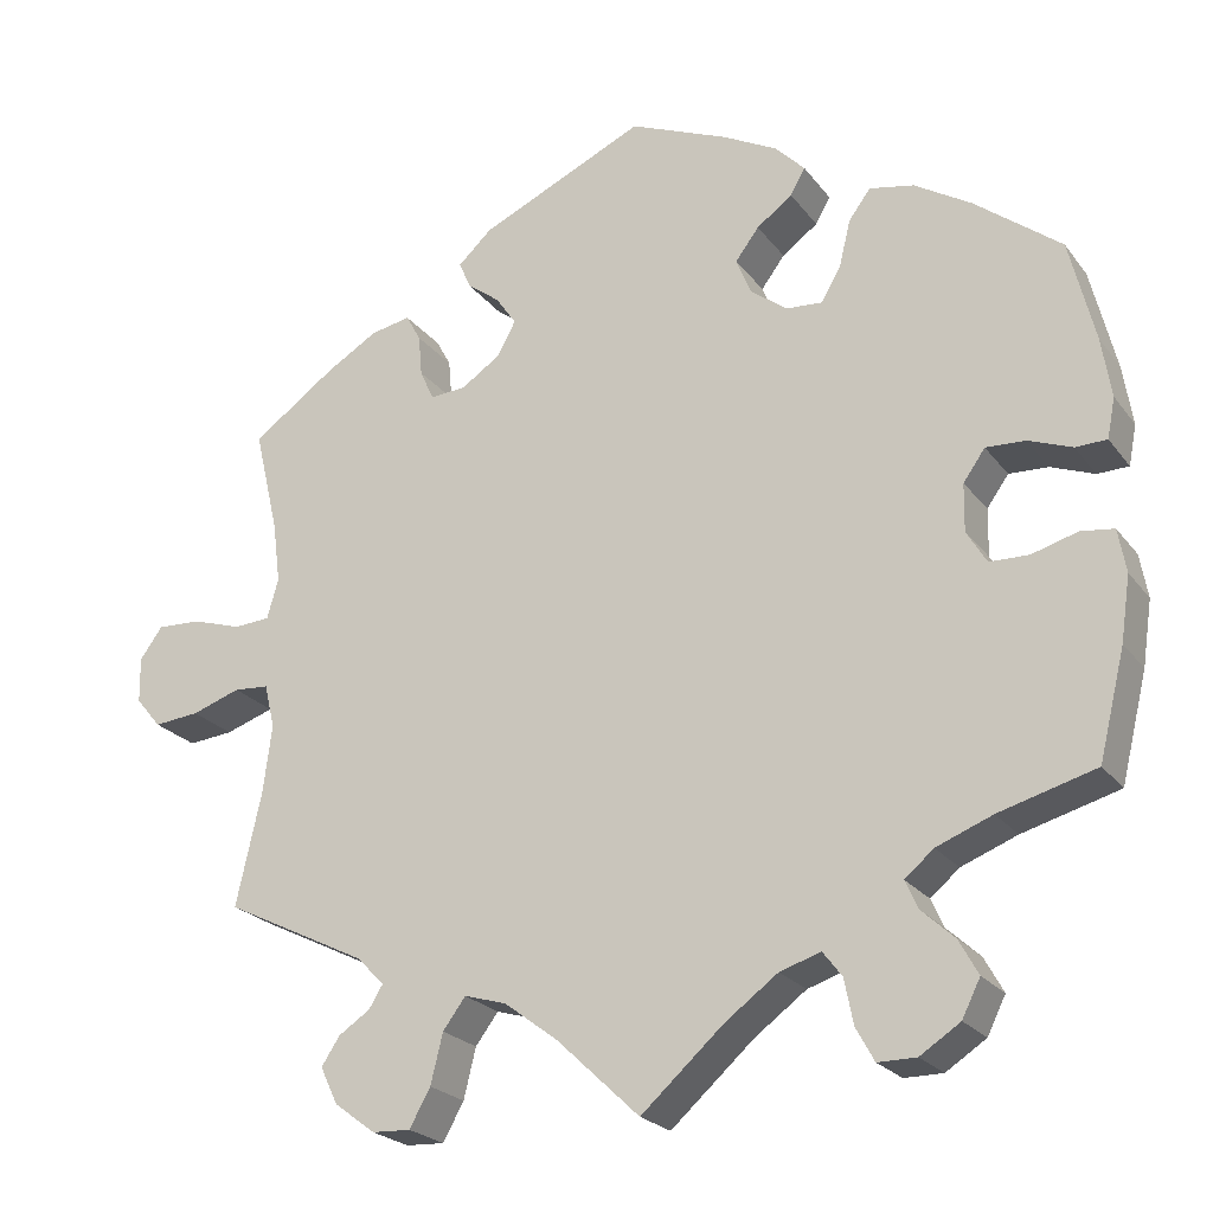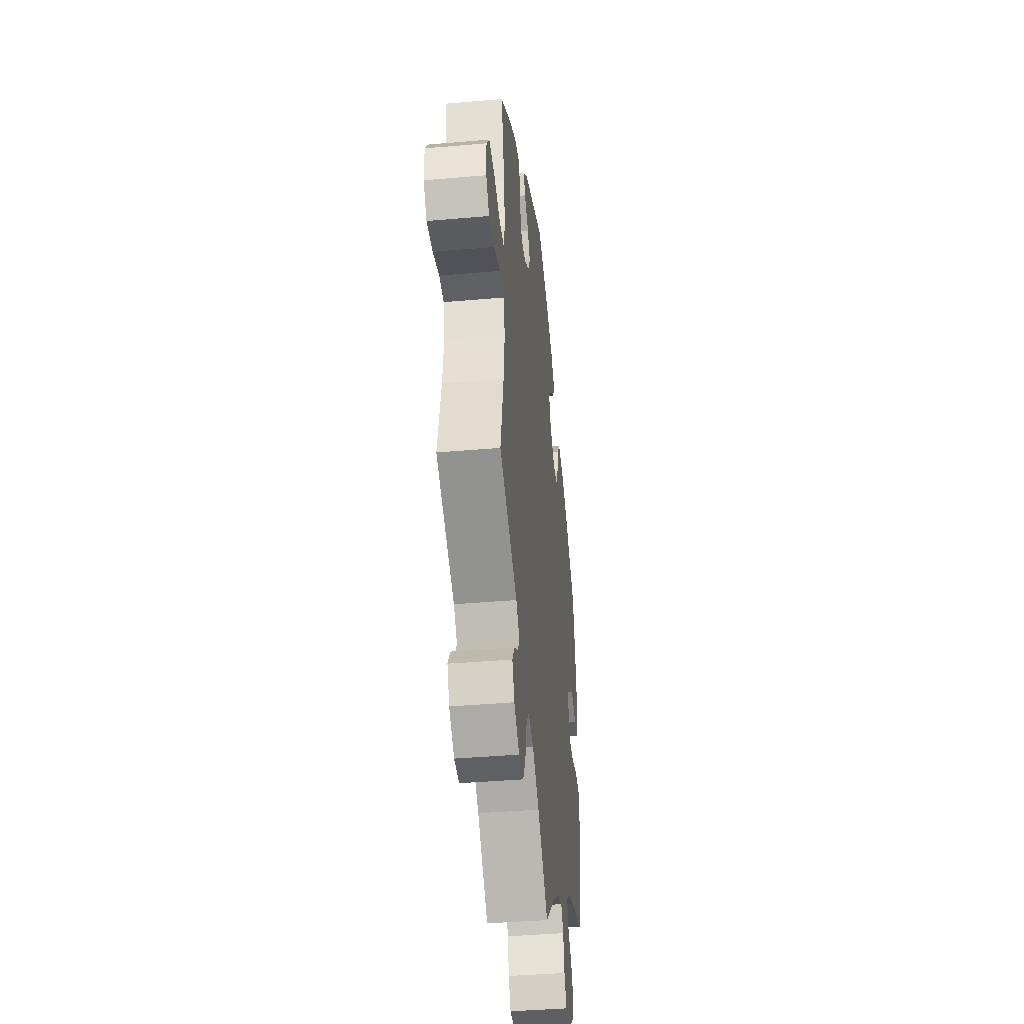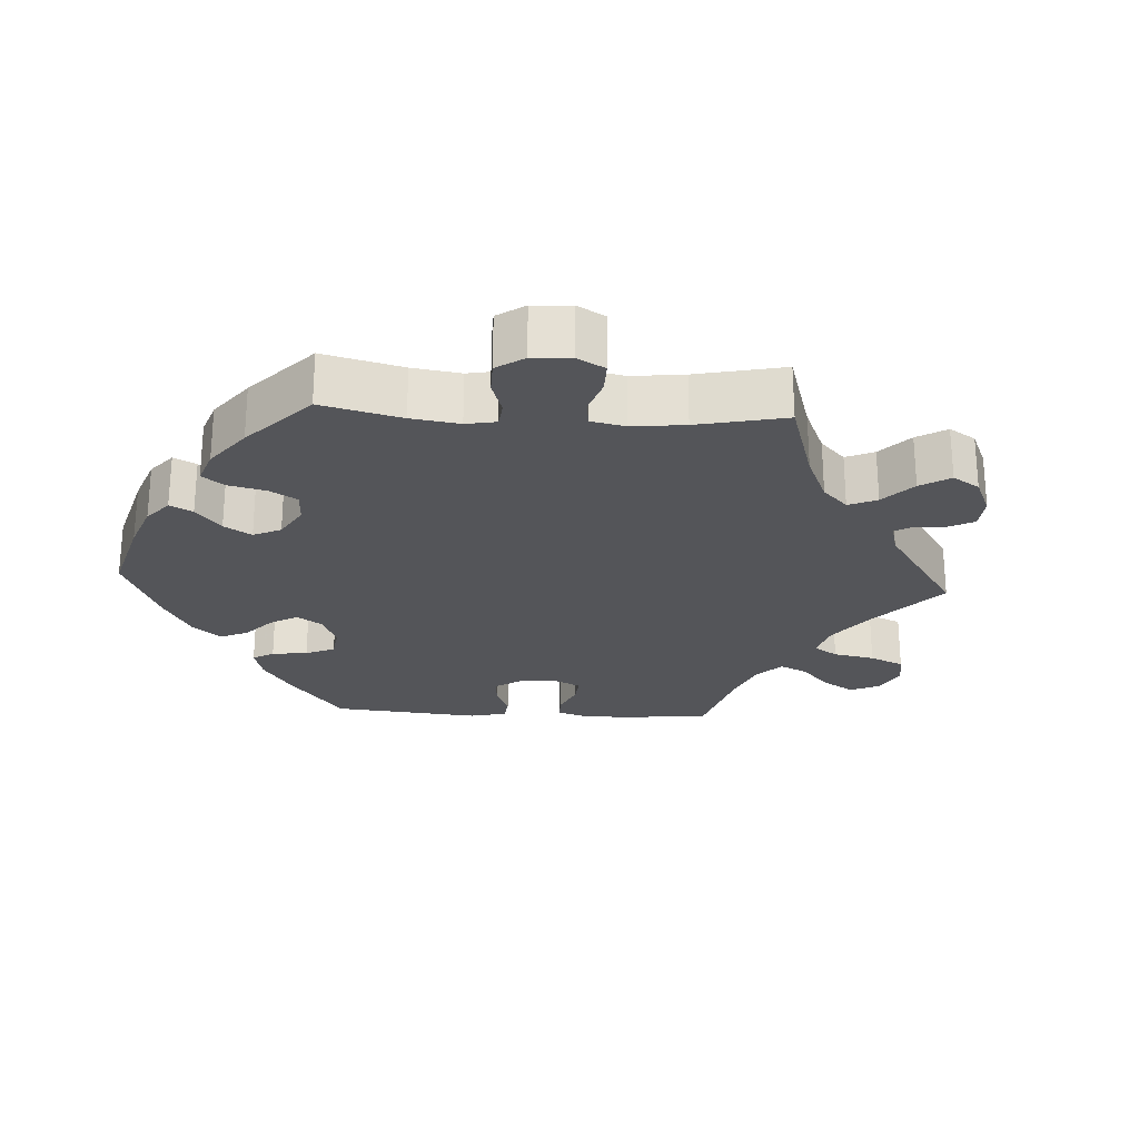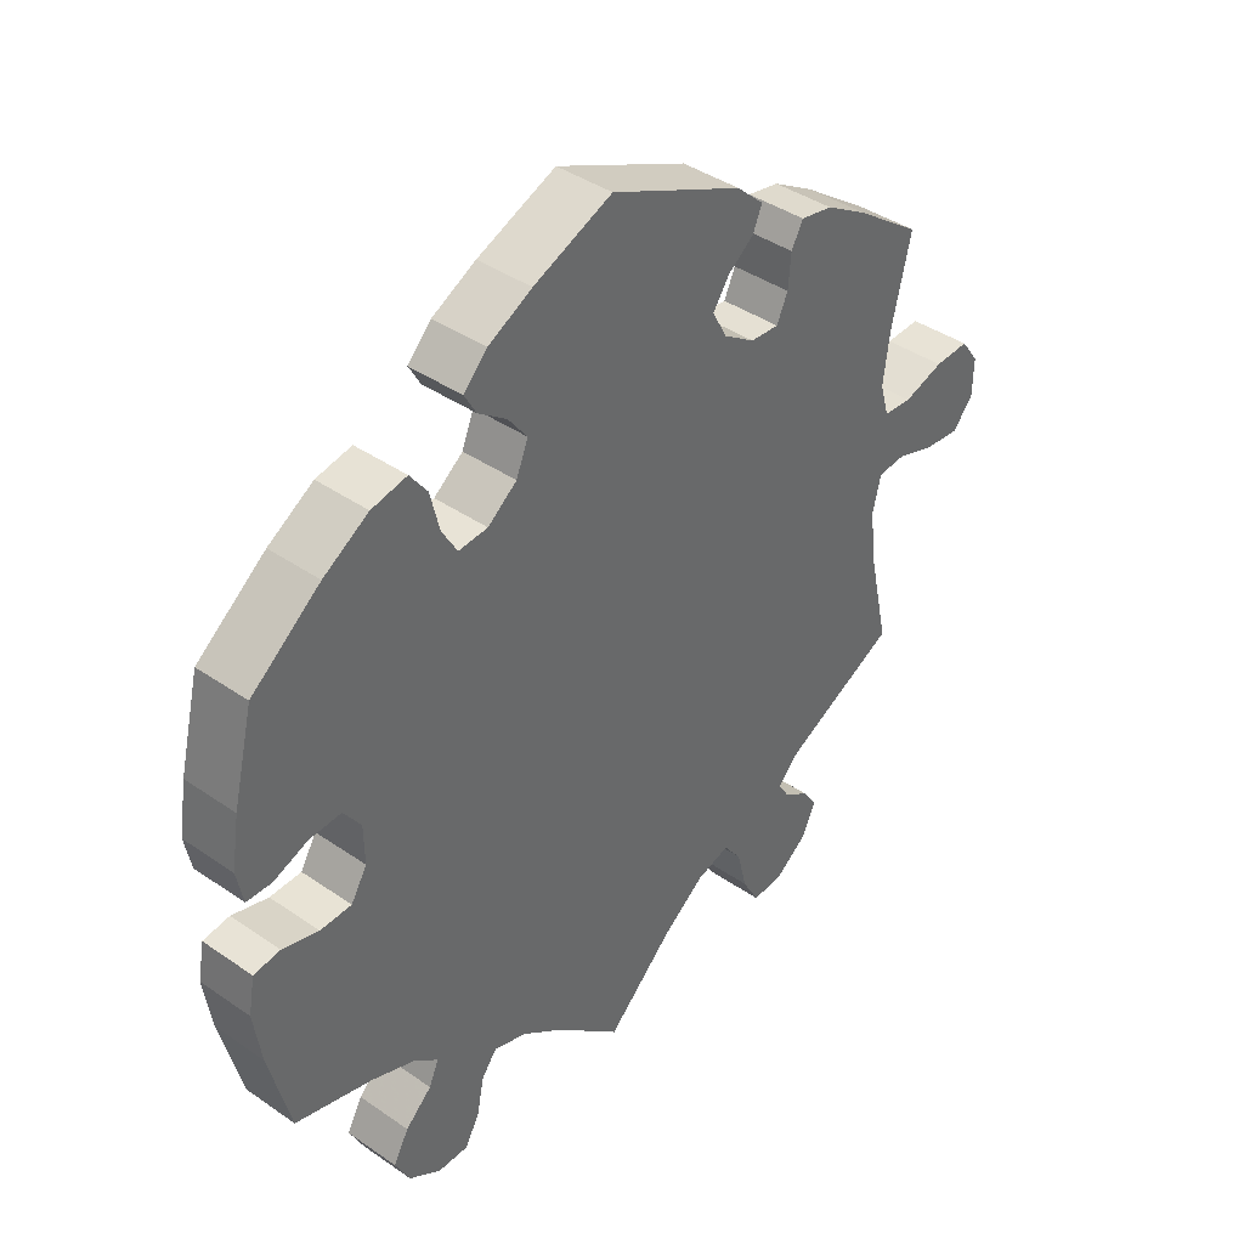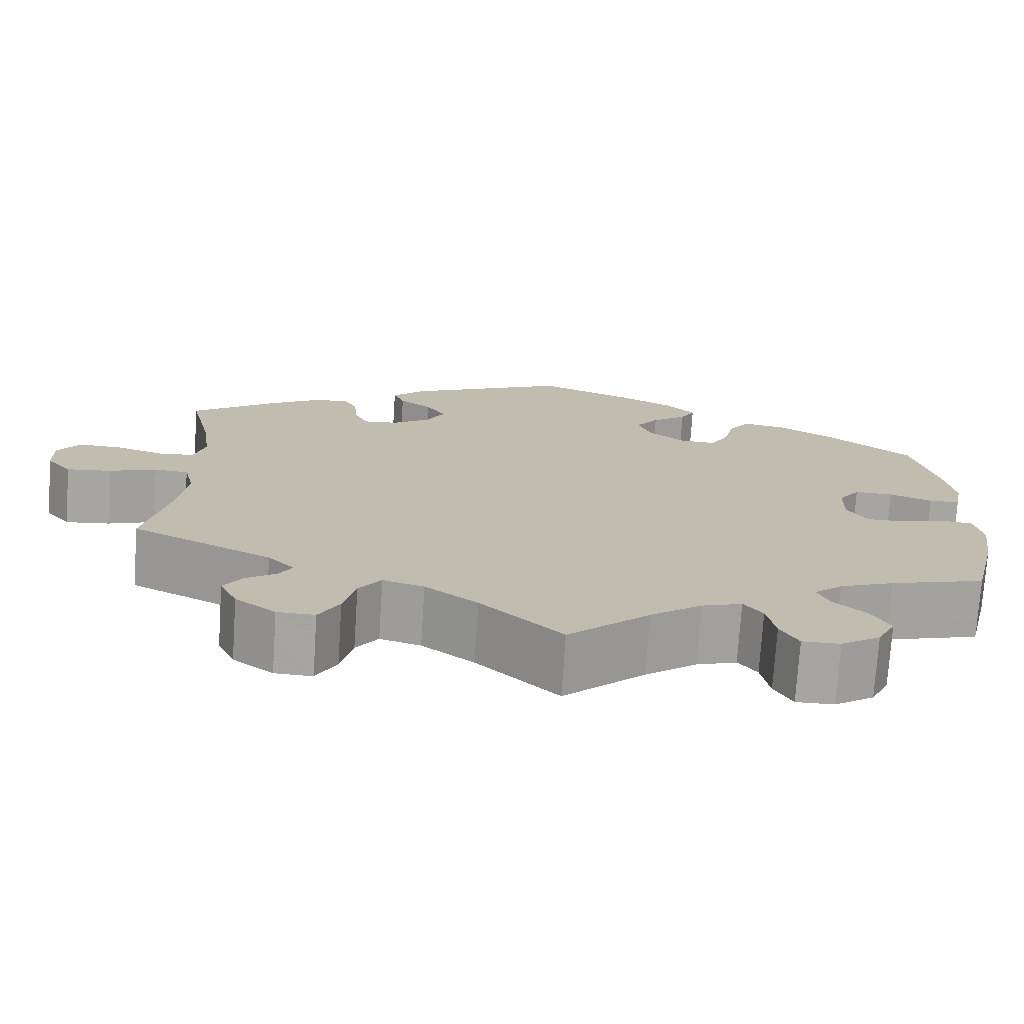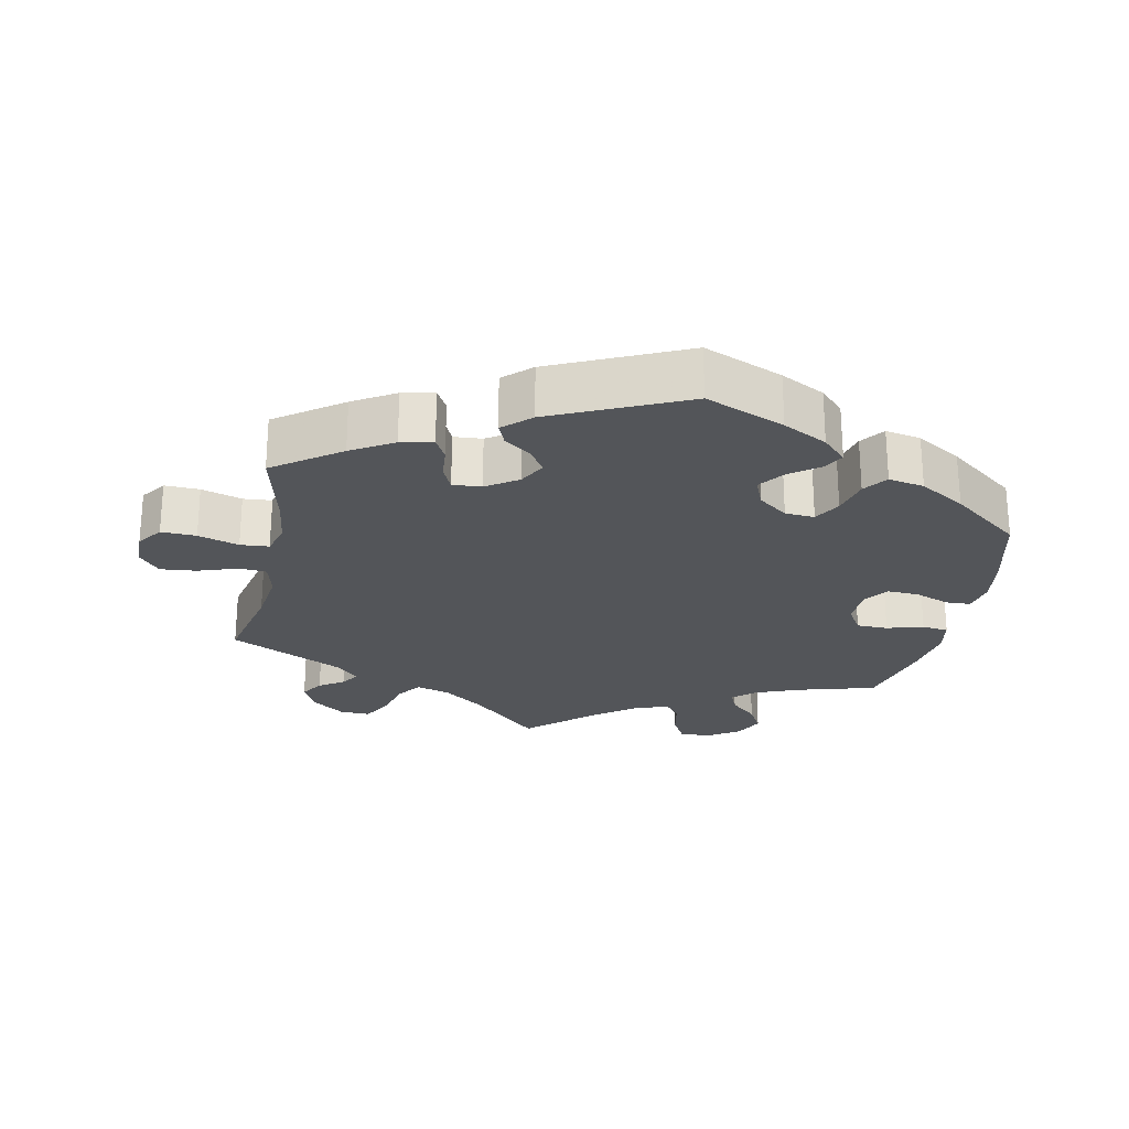
<metadata>
{"format":"obj","ext":"obj","renderer":"f3d","projection":"perspective","resolution":1024,"background":"white","views":[{"elev":-23.0,"azim":27.2,"up":"+Z"},{"elev":-40.4,"azim":-83.9,"up":"+Z"},{"elev":-24.7,"azim":146.7,"up":"+Y"},{"elev":40.5,"azim":130.3,"up":"+Z"},{"elev":-73.8,"azim":-3.7,"up":"+Z"},{"elev":-24.5,"azim":-11.4,"up":"+Y"}]}
</metadata>
<code>
v 0.112 0.07 0.531
v 0.175 0.07 0.498
v 0.209 0.07 0.463
v 0.192 0.07 0.433
v 0.151 0.07 0.403
v 0.124 0.07 0.367
v 0.141 0.07 0.325
v 0.183 0.07 0.293
v 0.225 0.07 0.29
v 0.247 0.07 0.328
v 0.26 0.07 0.382
v 0.285 0.07 0.416
v 0.336 0.07 0.406
v 0.401 0.07 0.366
v 0.5 0.07 0.289
v 0.529 0.07 0.171
v 0.54 0.07 0.102
v 0.531 0.07 0.056
v 0.495 0.07 0.055
v 0.445 0.07 0.074
v 0.4 0.07 0.076
v 0.375 0.07 0.041
v 0.374 0.07 -0.014
v 0.397 0.07 -0.052
v 0.442 0.07 -0.053
v 0.494 0.07 -0.038
v 0.532 0.07 -0.043
v 0.541 0.07 -0.093
v 0.53 0.07 -0.167
v 0.5 0.07 -0.289
v 0.389 0.07 -0.32
v 0.325 0.07 -0.345
v 0.292 0.07 -0.373
v 0.306 0.07 -0.405
v 0.344 0.07 -0.44
v 0.366 0.07 -0.48
v 0.345 0.07 -0.522
v 0.299 0.07 -0.552
v 0.255 0.07 -0.552
v 0.234 0.07 -0.514
v 0.224 0.07 -0.463
v 0.202 0.07 -0.434
v 0.155 0.07 -0.449
v 0.095 0.07 -0.493
v 0 0.07 -0.578
v -0.095 0.07 -0.488
v -0.156 0.07 -0.442
v -0.204 0.07 -0.428
v -0.23 0.07 -0.463
v -0.244 0.07 -0.52
v -0.268 0.07 -0.563
v -0.312 0.07 -0.561
v -0.359 0.07 -0.526
v -0.379 0.07 -0.484
v -0.358 0.07 -0.452
v -0.322 0.07 -0.428
v -0.306 0.07 -0.402
v -0.337 0.07 -0.37
v -0.501 0.07 -0.289
v -0.472 0.07 -0.159
v -0.462 0.07 -0.081
v -0.474 0.07 -0.031
v -0.514 0.07 -0.028
v -0.57 0.07 -0.047
v -0.622 0.07 -0.052
v -0.651 0.07 -0.017
v -0.652 0.07 0.035
v -0.626 0.07 0.071
v -0.576 0.07 0.069
v -0.518 0.07 0.051
v -0.477 0.07 0.054
v -0.464 0.07 0.1
v -0.473 0.07 0.17
v -0.501 0.07 0.289
v -0.406 0.07 0.357
v -0.346 0.07 0.393
v -0.3 0.07 0.402
v -0.283 0.07 0.371
v -0.279 0.07 0.324
v -0.263 0.07 0.289
v -0.222 0.07 0.292
v -0.177 0.07 0.322
v -0.156 0.07 0.361
v -0.179 0.07 0.395
v -0.217 0.07 0.424
v -0.23 0.07 0.455
v -0.191 0.07 0.491
v -0.001 0.07 0.578
v 0.112 0 0.531
v 0.175 0 0.498
v 0.209 0 0.463
v 0.192 0 0.433
v 0.151 0 0.403
v 0.124 0 0.367
v 0.141 0 0.325
v 0.183 0 0.293
v 0.225 0 0.29
v 0.247 0 0.328
v 0.26 0 0.382
v 0.285 0 0.416
v 0.336 0 0.406
v 0.401 0 0.366
v 0.5 0 0.289
v 0.529 0 0.171
v 0.54 0 0.102
v 0.531 0 0.056
v 0.495 0 0.055
v 0.445 0 0.074
v 0.4 0 0.076
v 0.375 0 0.041
v 0.374 0 -0.014
v 0.397 0 -0.052
v 0.442 0 -0.053
v 0.494 0 -0.038
v 0.532 0 -0.043
v 0.541 0 -0.093
v 0.53 0 -0.167
v 0.5 0 -0.289
v 0.389 0 -0.32
v 0.325 0 -0.345
v 0.292 0 -0.373
v 0.306 0 -0.405
v 0.344 0 -0.44
v 0.366 0 -0.48
v 0.345 0 -0.522
v 0.299 0 -0.552
v 0.255 0 -0.552
v 0.234 0 -0.514
v 0.224 0 -0.463
v 0.202 0 -0.434
v 0.155 0 -0.449
v 0.095 0 -0.493
v 0 0 -0.578
v -0.095 0 -0.488
v -0.156 0 -0.442
v -0.204 0 -0.428
v -0.23 0 -0.463
v -0.244 0 -0.52
v -0.268 0 -0.563
v -0.312 0 -0.561
v -0.359 0 -0.526
v -0.379 0 -0.484
v -0.358 0 -0.452
v -0.322 0 -0.428
v -0.306 0 -0.402
v -0.337 0 -0.37
v -0.501 0 -0.289
v -0.472 0 -0.159
v -0.462 0 -0.081
v -0.474 0 -0.031
v -0.514 0 -0.028
v -0.57 0 -0.047
v -0.622 0 -0.052
v -0.651 0 -0.017
v -0.652 0 0.035
v -0.626 0 0.071
v -0.576 0 0.069
v -0.518 0 0.051
v -0.477 0 0.054
v -0.464 0 0.1
v -0.473 0 0.17
v -0.501 0 0.289
v -0.406 0 0.357
v -0.346 0 0.393
v -0.3 0 0.402
v -0.283 0 0.371
v -0.279 0 0.324
v -0.263 0 0.289
v -0.222 0 0.292
v -0.177 0 0.322
v -0.156 0 0.361
v -0.179 0 0.395
v -0.217 0 0.424
v -0.23 0 0.455
v -0.191 0 0.491
v -0.001 0 0.578
f 84 85 86 87
f 83 84 87 88
f 82 83 88 1
f 76 77 78 79
f 76 79 80
f 73 74 75 76
f 72 73 76 80
f 71 72 80 81
f 67 68 69 70
f 67 70 71
f 66 67 71
f 63 64 65 66
f 62 63 66 71
f 61 62 71 81
f 58 59 60
f 57 58 60 61
f 53 54 55 56
f 53 56 57
f 52 53 57
f 49 50 51 52
f 48 49 52 57
f 44 45 46
f 43 44 46 47
f 42 43 47 48
f 38 39 40 41
f 38 41 42
f 37 38 42
f 34 35 36 37
f 33 34 37 42
f 32 33 42 48
f 28 29 30 31
f 25 26 27 28
f 24 25 28 31
f 23 24 31 32
f 17 18 19 20
f 17 20 21
f 16 17 21
f 15 16 21
f 14 15 21 22
f 10 11 12 13
f 9 10 13 14
f 2 3 4 5
f 82 1 2 5
f 82 5 6
f 81 82 6 7
f 61 81 7 8
f 57 61 8 9
f 22 23 32 48
f 22 48 57
f 9 14 22 57
f 175 174 173 172
f 176 175 172 171
f 89 176 171 170
f 167 166 165 164
f 168 167 164
f 164 163 162 161
f 168 164 161 160
f 169 168 160 159
f 158 157 156 155
f 159 158 155
f 159 155 154
f 154 153 152 151
f 159 154 151 150
f 169 159 150 149
f 148 147 146
f 149 148 146 145
f 144 143 142 141
f 145 144 141
f 145 141 140
f 140 139 138 137
f 145 140 137 136
f 134 133 132
f 135 134 132 131
f 136 135 131 130
f 129 128 127 126
f 130 129 126
f 130 126 125
f 125 124 123 122
f 130 125 122 121
f 136 130 121 120
f 119 118 117 116
f 116 115 114 113
f 119 116 113 112
f 120 119 112 111
f 108 107 106 105
f 109 108 105
f 109 105 104
f 109 104 103
f 110 109 103 102
f 101 100 99 98
f 102 101 98 97
f 93 92 91 90
f 93 90 89 170
f 94 93 170
f 95 94 170 169
f 96 95 169 149
f 97 96 149 145
f 136 120 111 110
f 145 136 110
f 145 110 102 97
f 1 89 90 2
f 2 90 91 3
f 3 91 92 4
f 4 92 93 5
f 5 93 94 6
f 6 94 95 7
f 7 95 96 8
f 8 96 97 9
f 9 97 98 10
f 10 98 99 11
f 11 99 100 12
f 12 100 101 13
f 13 101 102 14
f 14 102 103 15
f 15 103 104 16
f 16 104 105 17
f 17 105 106 18
f 18 106 107 19
f 19 107 108 20
f 20 108 109 21
f 21 109 110 22
f 22 110 111 23
f 23 111 112 24
f 24 112 113 25
f 25 113 114 26
f 26 114 115 27
f 27 115 116 28
f 28 116 117 29
f 29 117 118 30
f 30 118 119 31
f 31 119 120 32
f 32 120 121 33
f 33 121 122 34
f 34 122 123 35
f 35 123 124 36
f 36 124 125 37
f 37 125 126 38
f 38 126 127 39
f 39 127 128 40
f 40 128 129 41
f 41 129 130 42
f 42 130 131 43
f 43 131 132 44
f 44 132 133 45
f 45 133 134 46
f 46 134 135 47
f 47 135 136 48
f 48 136 137 49
f 49 137 138 50
f 50 138 139 51
f 51 139 140 52
f 52 140 141 53
f 53 141 142 54
f 54 142 143 55
f 55 143 144 56
f 56 144 145 57
f 57 145 146 58
f 58 146 147 59
f 59 147 148 60
f 60 148 149 61
f 61 149 150 62
f 62 150 151 63
f 63 151 152 64
f 64 152 153 65
f 65 153 154 66
f 66 154 155 67
f 67 155 156 68
f 68 156 157 69
f 69 157 158 70
f 70 158 159 71
f 71 159 160 72
f 72 160 161 73
f 73 161 162 74
f 74 162 163 75
f 75 163 164 76
f 76 164 165 77
f 77 165 166 78
f 78 166 167 79
f 79 167 168 80
f 80 168 169 81
f 81 169 170 82
f 82 170 171 83
f 83 171 172 84
f 84 172 173 85
f 85 173 174 86
f 86 174 175 87
f 87 175 176 88
f 88 176 89 1

</code>
